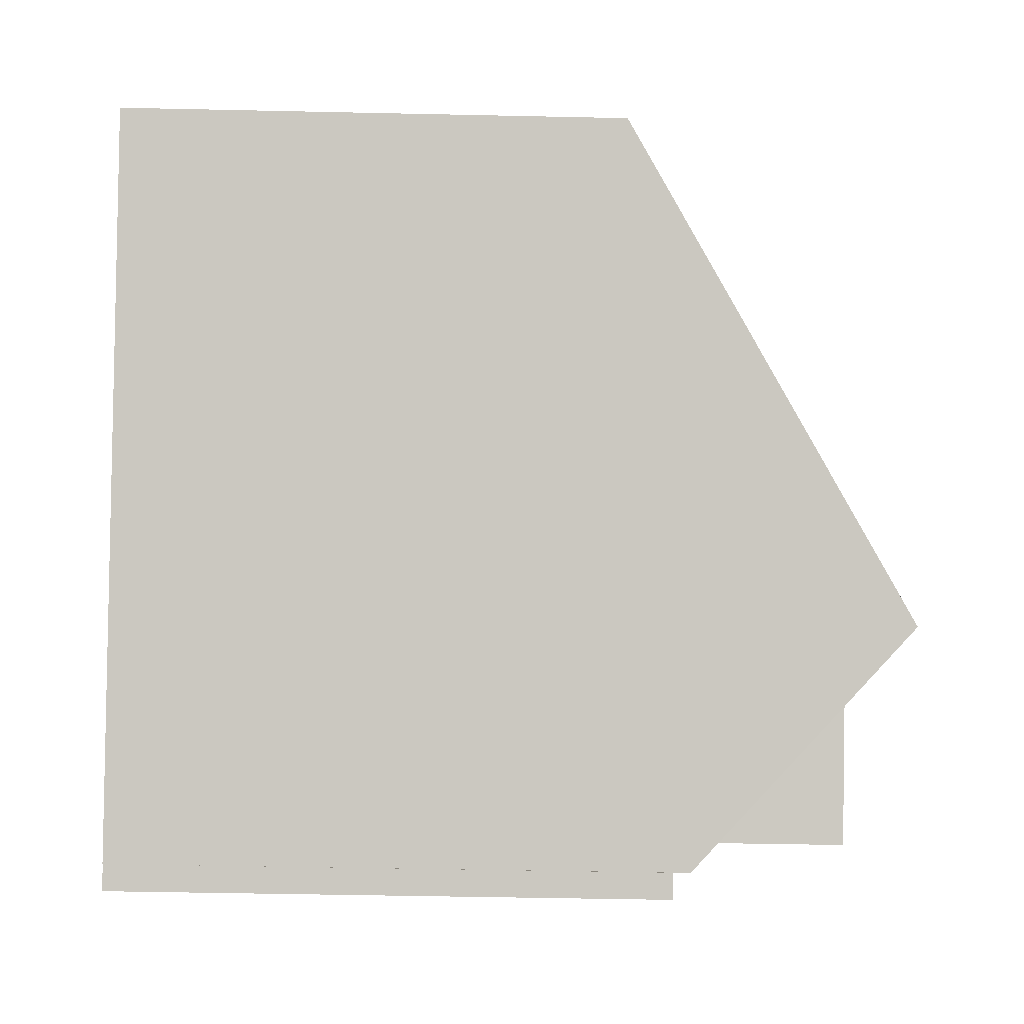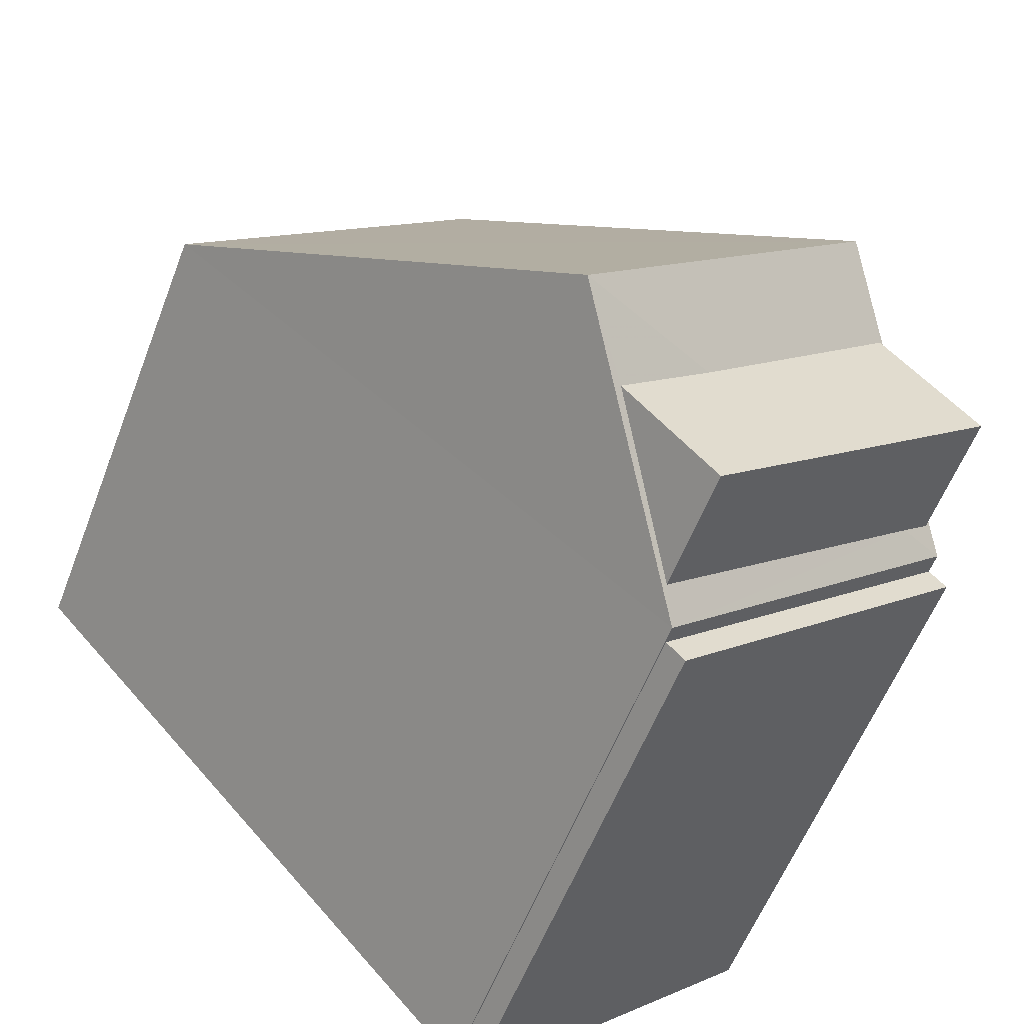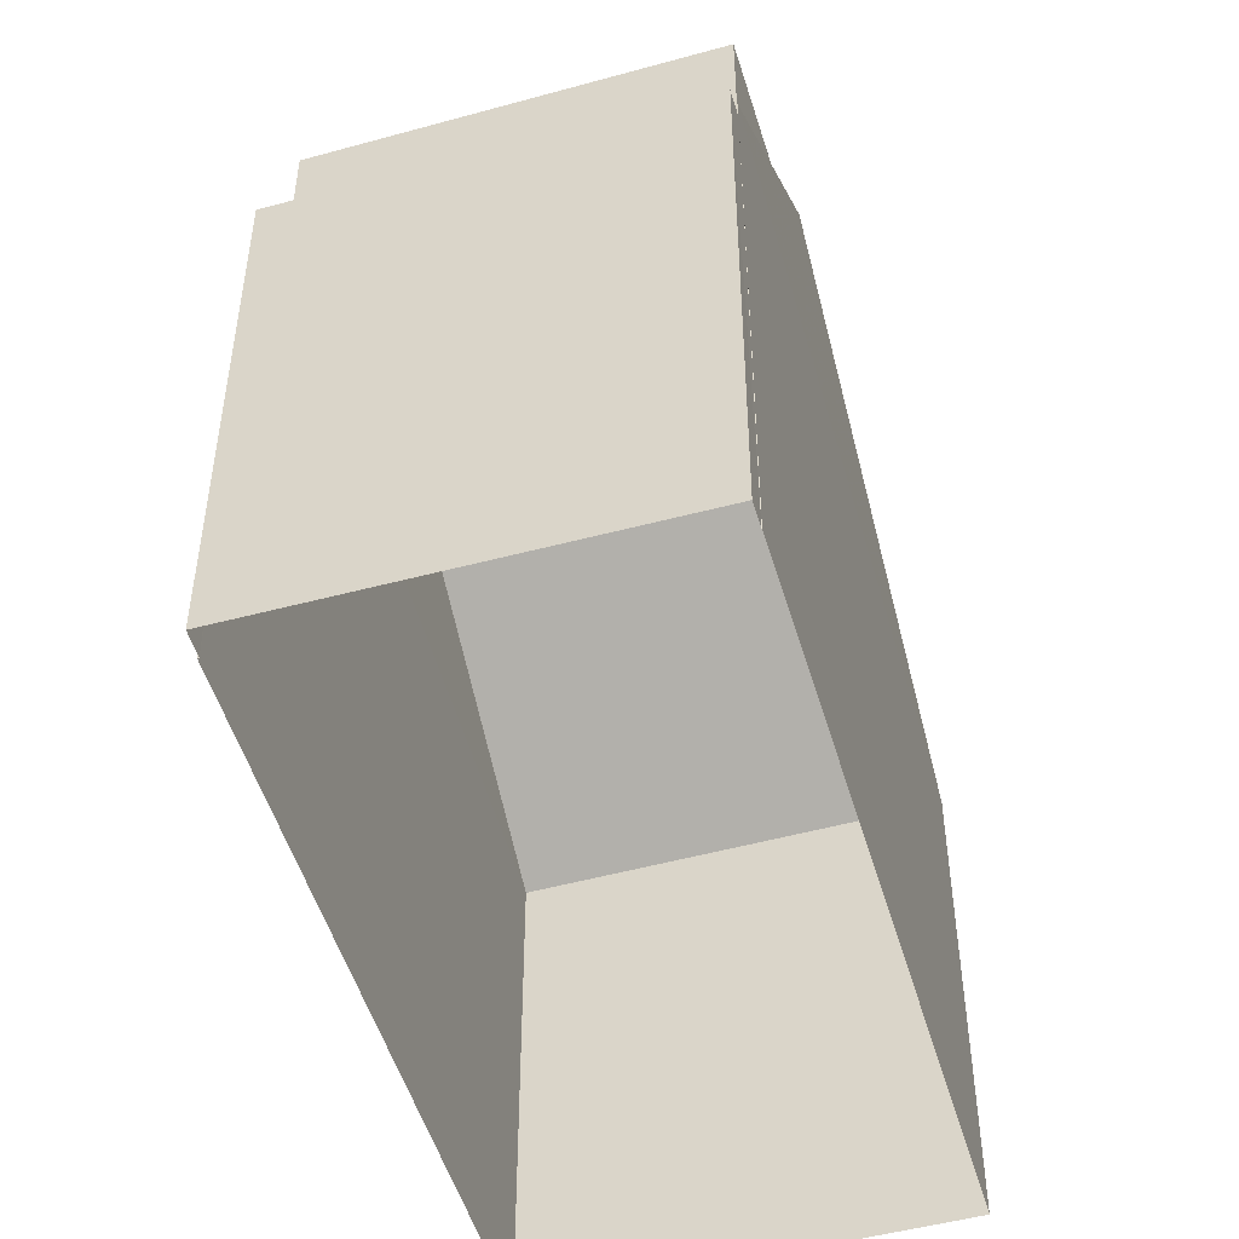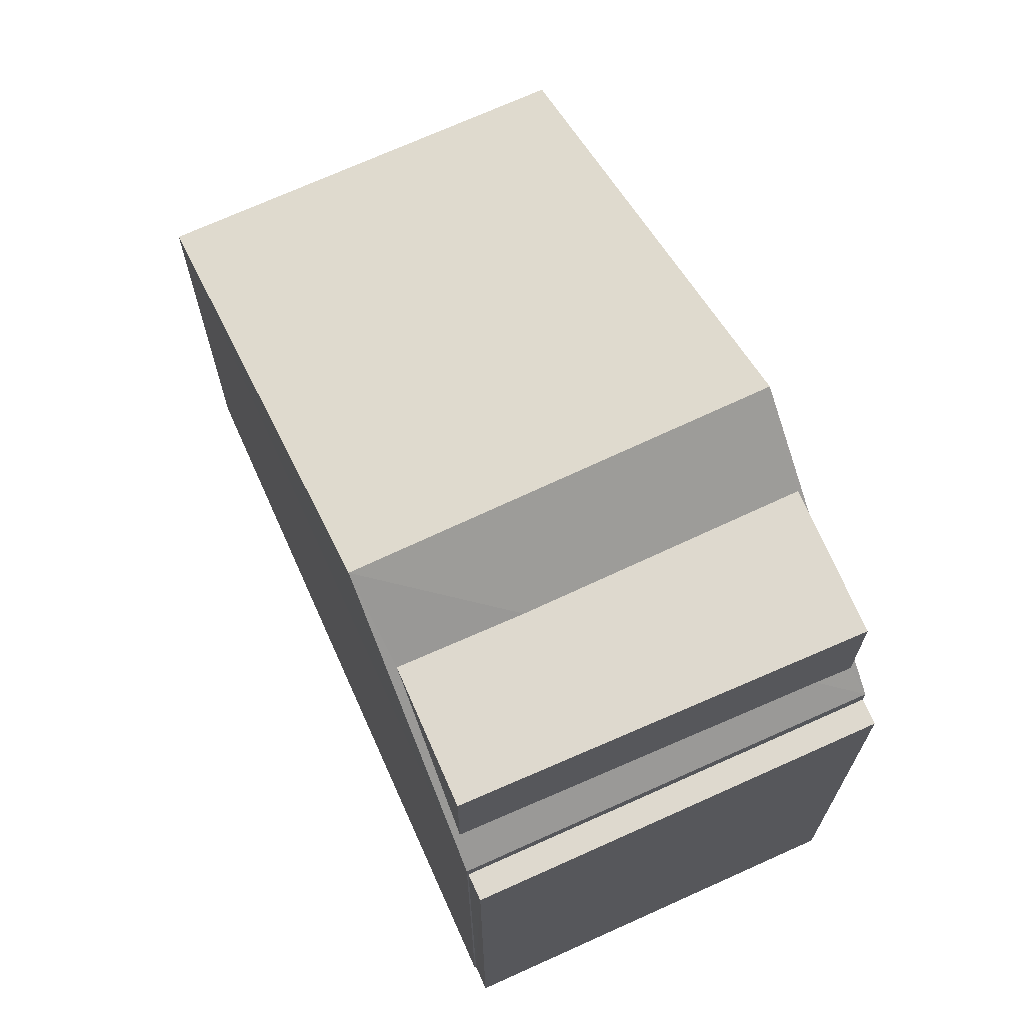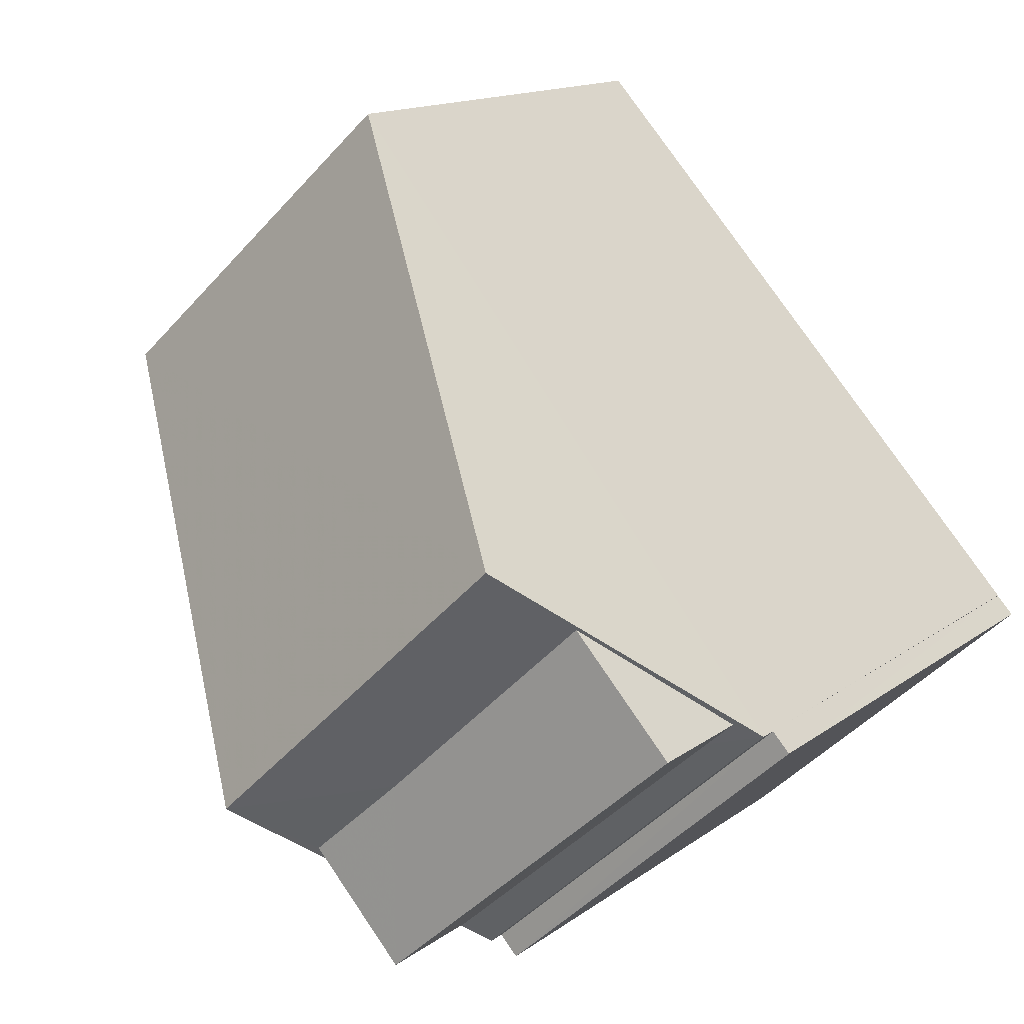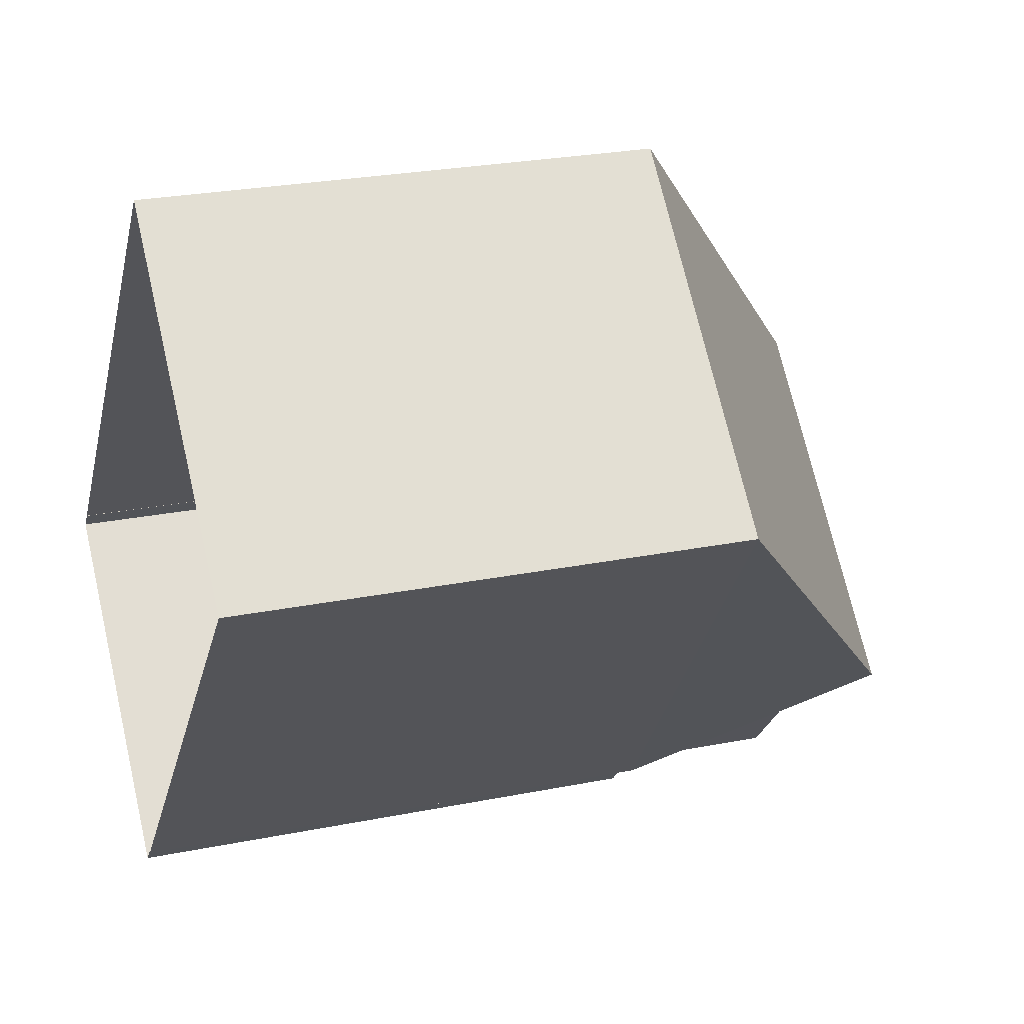
<metadata>
{"format":"obj","ext":"obj","renderer":"f3d","projection":"perspective","resolution":1024,"background":"white","views":[{"elev":-44.4,"azim":-91.4,"up":"+Y"},{"elev":-57.4,"azim":-20.8,"up":"+Y"},{"elev":-51.0,"azim":58.4,"up":"+Z"},{"elev":71.4,"azim":18.0,"up":"+Z"},{"elev":13.9,"azim":32.4,"up":"+Y"},{"elev":25.8,"azim":-107.8,"up":"+Y"}]}
</metadata>
<code>
v -9041 -3.68e+04 12.57
v -9038 -3.68e+04 12.56
v -9035 -3.681e+04 12.56
v -9035 -3.681e+04 12.56
v -9031 -3.681e+04 12.56
v -9031 -3.681e+04 12.56
v -9035 -3.681e+04 12.56
v -9031 -3.681e+04 12.56
v -9033 -3.681e+04 21.88
v -9035 -3.681e+04 21.88
v -9031 -3.681e+04 21.88
v -9035 -3.681e+04 21.88
v -9036 -3.681e+04 21.88
v -9031 -3.681e+04 19.98
v -9032 -3.681e+04 20.27
v -9035 -3.681e+04 19.95
v -9037 -3.681e+04 22.78
v -9035 -3.681e+04 20.29
v -9033 -3.68e+04 22.78
v -9031 -3.681e+04 20.26
v -9041 -3.68e+04 19.01
v -9038 -3.68e+04 19.05
v -9031 -3.681e+04 19.73
v -9035 -3.681e+04 19.73
v -9031 -3.681e+04 19.73
v -9035 -3.681e+04 19.73
f 1 2 3
f 4 1 3
f 2 5 6
f 3 6 7
f 7 6 8
f 3 2 6
f 9 10 11
f 10 12 11
f 10 13 12
f 14 15 16
f 13 17 16
f 10 17 13
f 15 18 16
f 18 13 16
f 10 9 19
f 10 19 17
f 15 14 20
f 20 14 9
f 9 14 19
f 17 19 21
f 21 19 22
f 23 24 25
f 23 26 24
f 20 9 11
f 12 15 11
f 11 15 20
f 18 15 12
f 18 12 13
f 21 16 17
f 14 22 19
f 5 22 14
f 5 2 22
f 6 5 23
f 5 14 23
f 3 26 4
f 26 14 16
f 23 14 26
f 4 26 16
f 4 16 21
f 1 4 21
f 21 2 1
f 21 22 2
f 6 25 8
f 6 23 25
f 25 7 8
f 25 24 7
f 3 7 24
f 26 3 24

</code>
